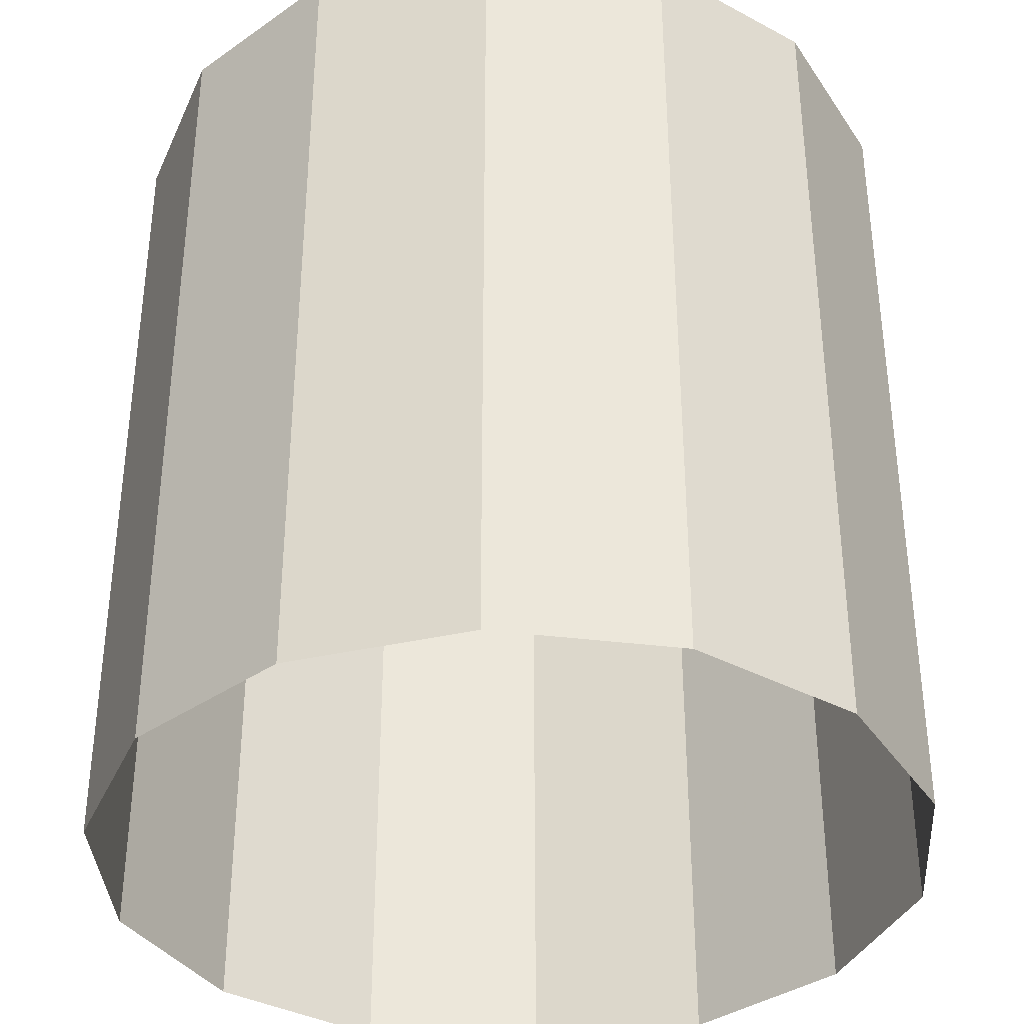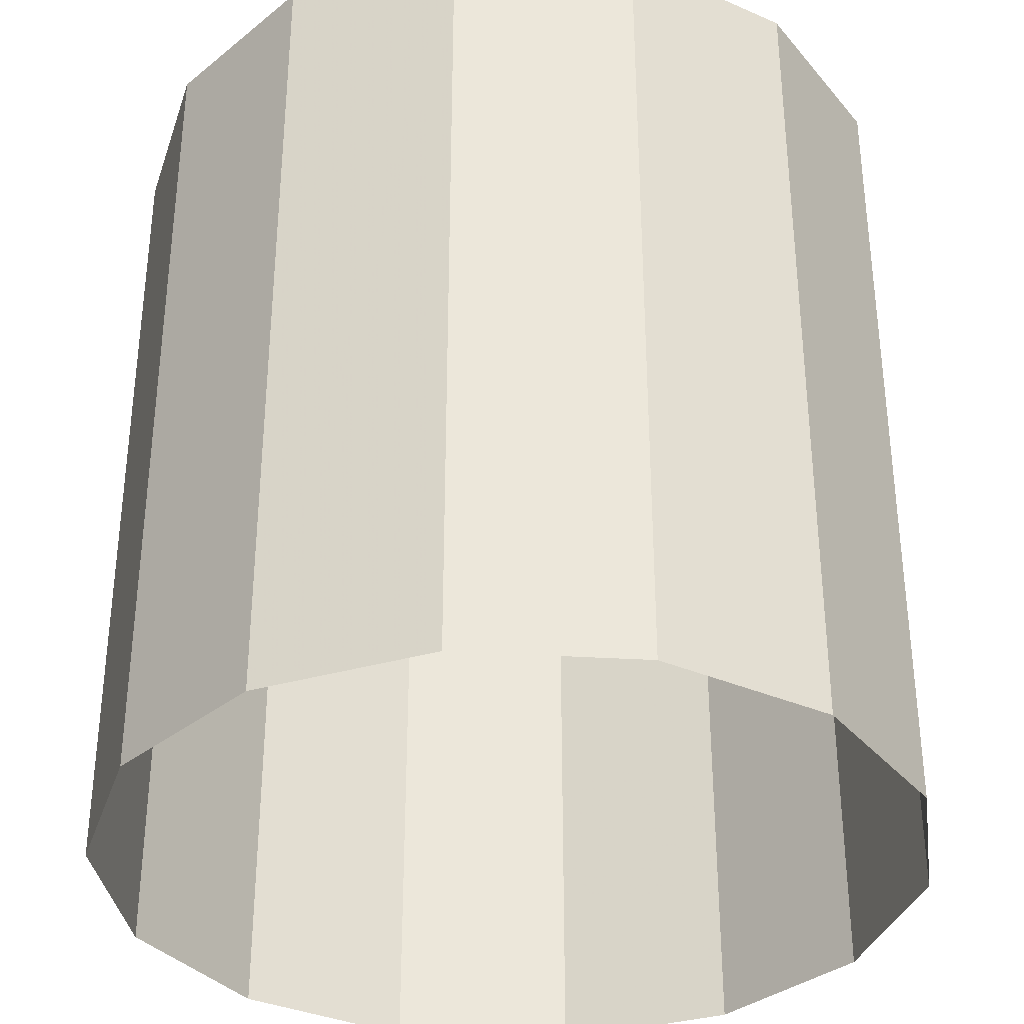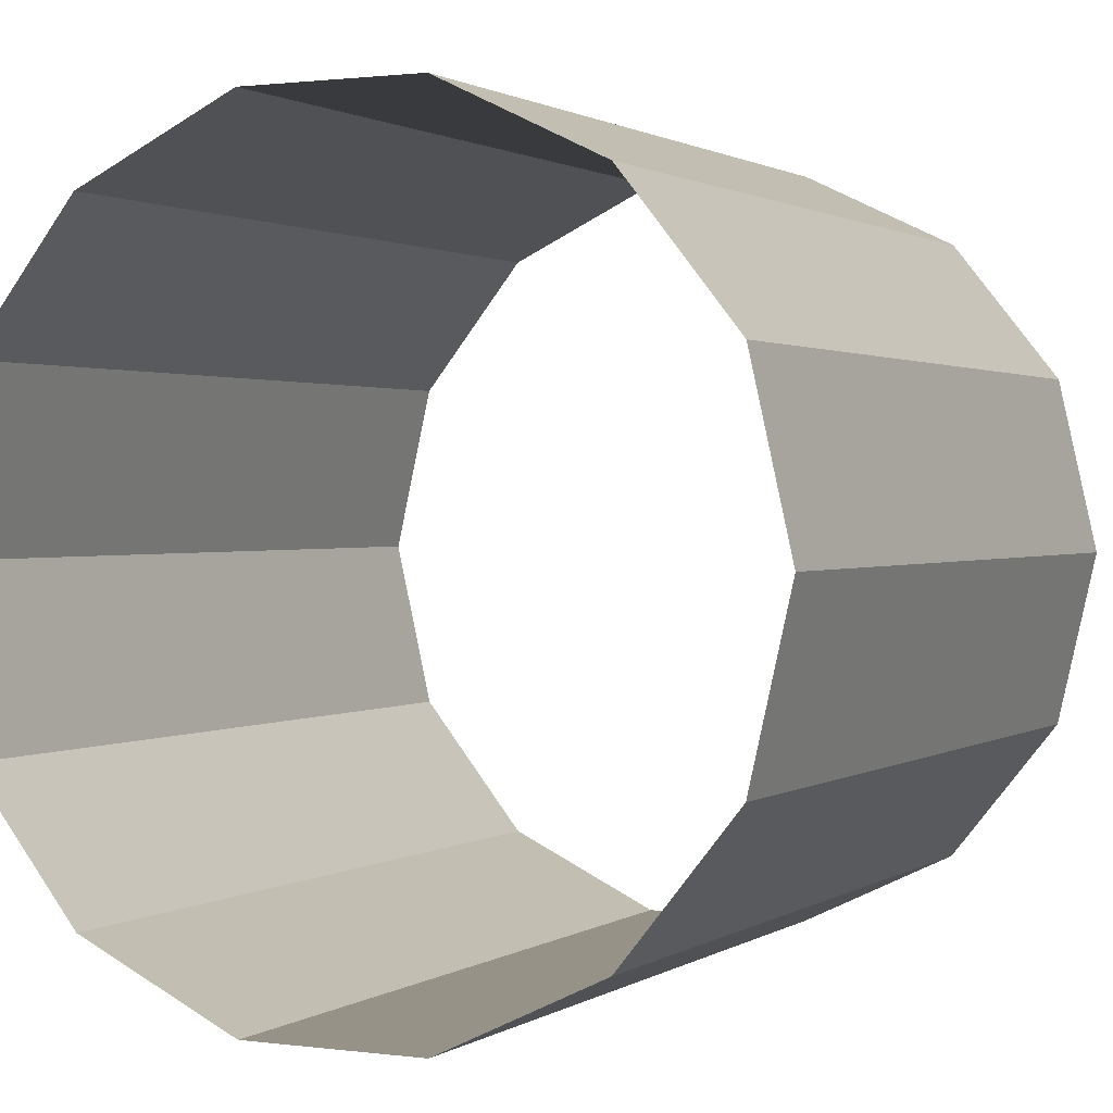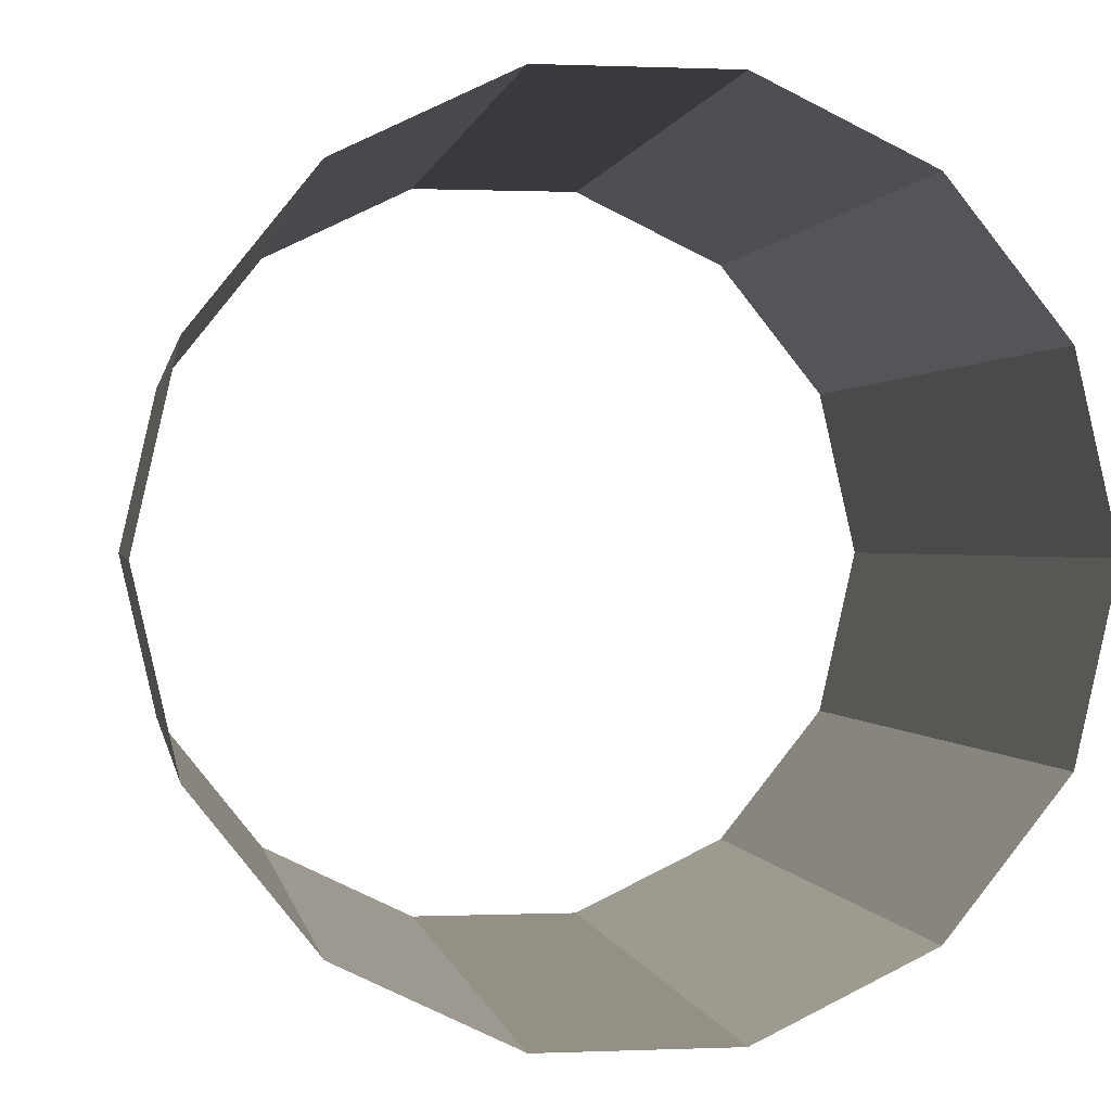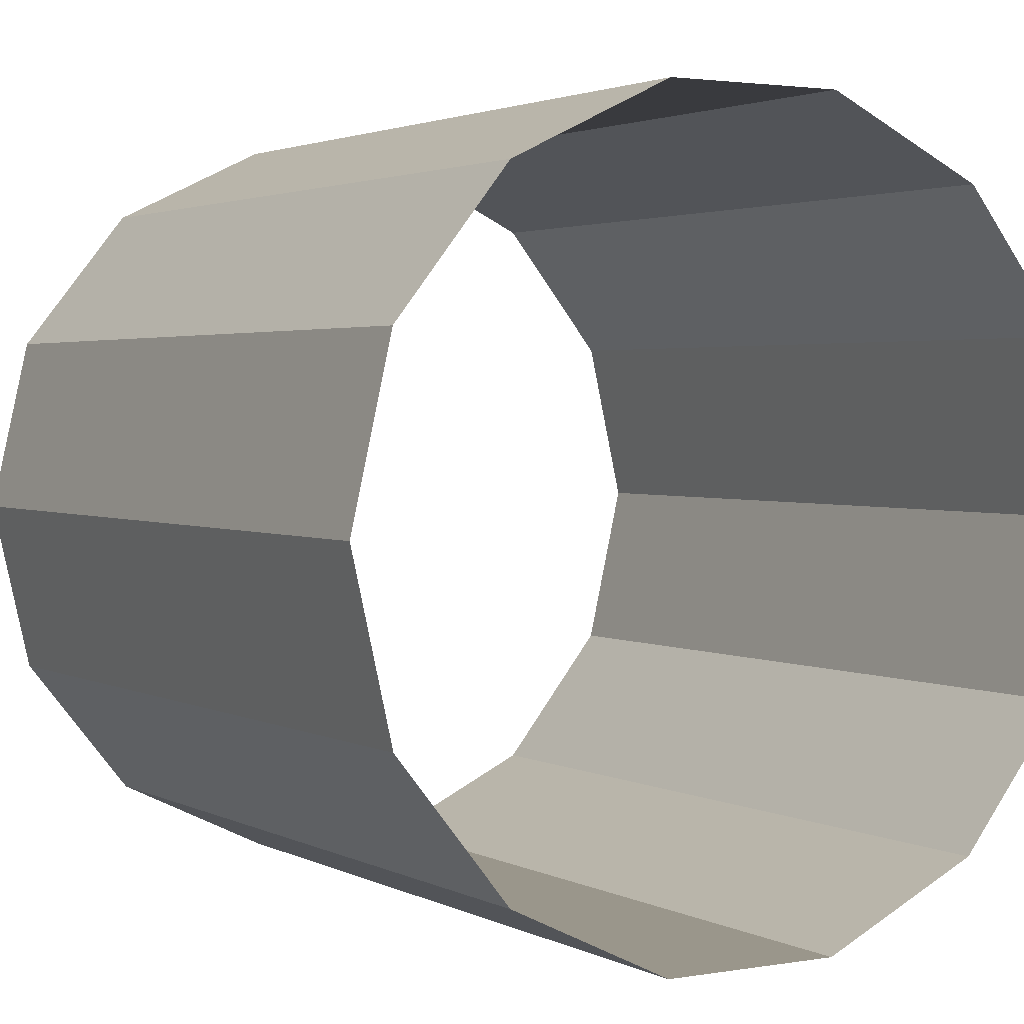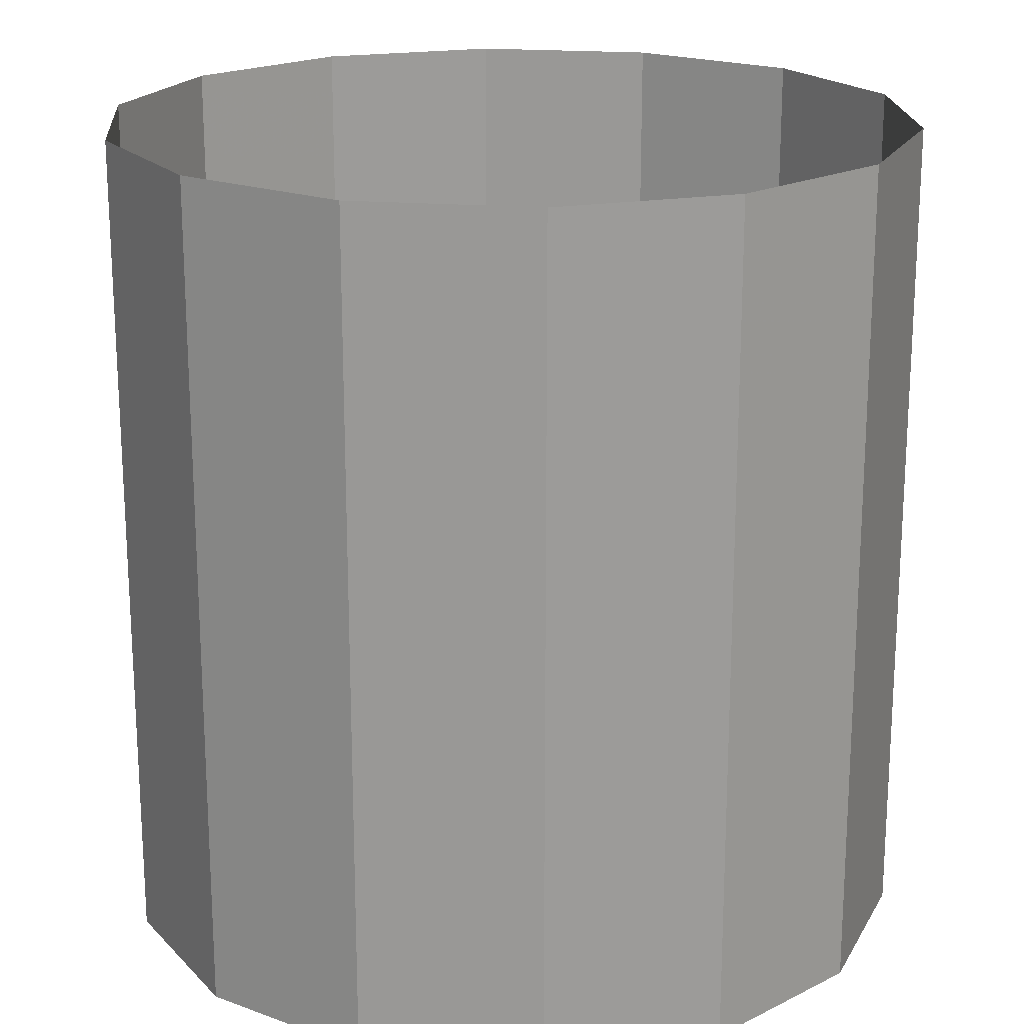
<metadata>
{"format":"obj","ext":"obj","renderer":"f3d","projection":"perspective","resolution":1024,"background":"white","views":[{"elev":-36.3,"azim":119.4,"up":"+Y"},{"elev":-34.7,"azim":-158.9,"up":"+Y"},{"elev":1.2,"azim":-153.9,"up":"+Z"},{"elev":0.4,"azim":-9.2,"up":"+Z"},{"elev":2.4,"azim":-31.0,"up":"+Z"},{"elev":19.6,"azim":34.3,"up":"+Y"}]}
</metadata>
<code>
g default
v -2.637 26.11 -0
v -5.092 26.11 -10.76
v -5.092 77.27 -10.76
v -2.637 77.27 -0
v -11.97 26.11 -19.38
v -11.97 77.27 -19.38
v -21.91 26.11 -24.17
v -21.91 77.27 -24.17
v -32.95 26.11 -24.17
v -32.95 77.27 -24.17
v -42.89 26.11 -19.38
v -42.89 77.27 -19.38
v -49.77 26.11 -10.76
v -49.77 77.27 -10.76
v -52.22 26.11 -4e-06
v -52.22 77.27 -4e-06
v -49.77 26.11 10.76
v -49.77 77.27 10.76
v -42.89 26.11 19.38
v -42.89 77.27 19.38
v -32.95 26.11 24.17
v -32.95 77.27 24.17
v -21.91 26.11 24.17
v -21.91 77.27 24.17
v -11.97 26.11 19.38
v -11.97 77.27 19.38
v -5.092 26.11 10.76
v -5.092 77.27 10.76
g polySurface2 FullPipeUV:Cylinder001
f 1 2 3 4
f 2 5 6 3
f 5 7 8 6
f 7 9 10 8
f 9 11 12 10
f 11 13 14 12
f 13 15 16 14
f 15 17 18 16
f 17 19 20 18
f 19 21 22 20
f 21 23 24 22
f 23 25 26 24
f 25 27 28 26
f 27 1 4 28

</code>
